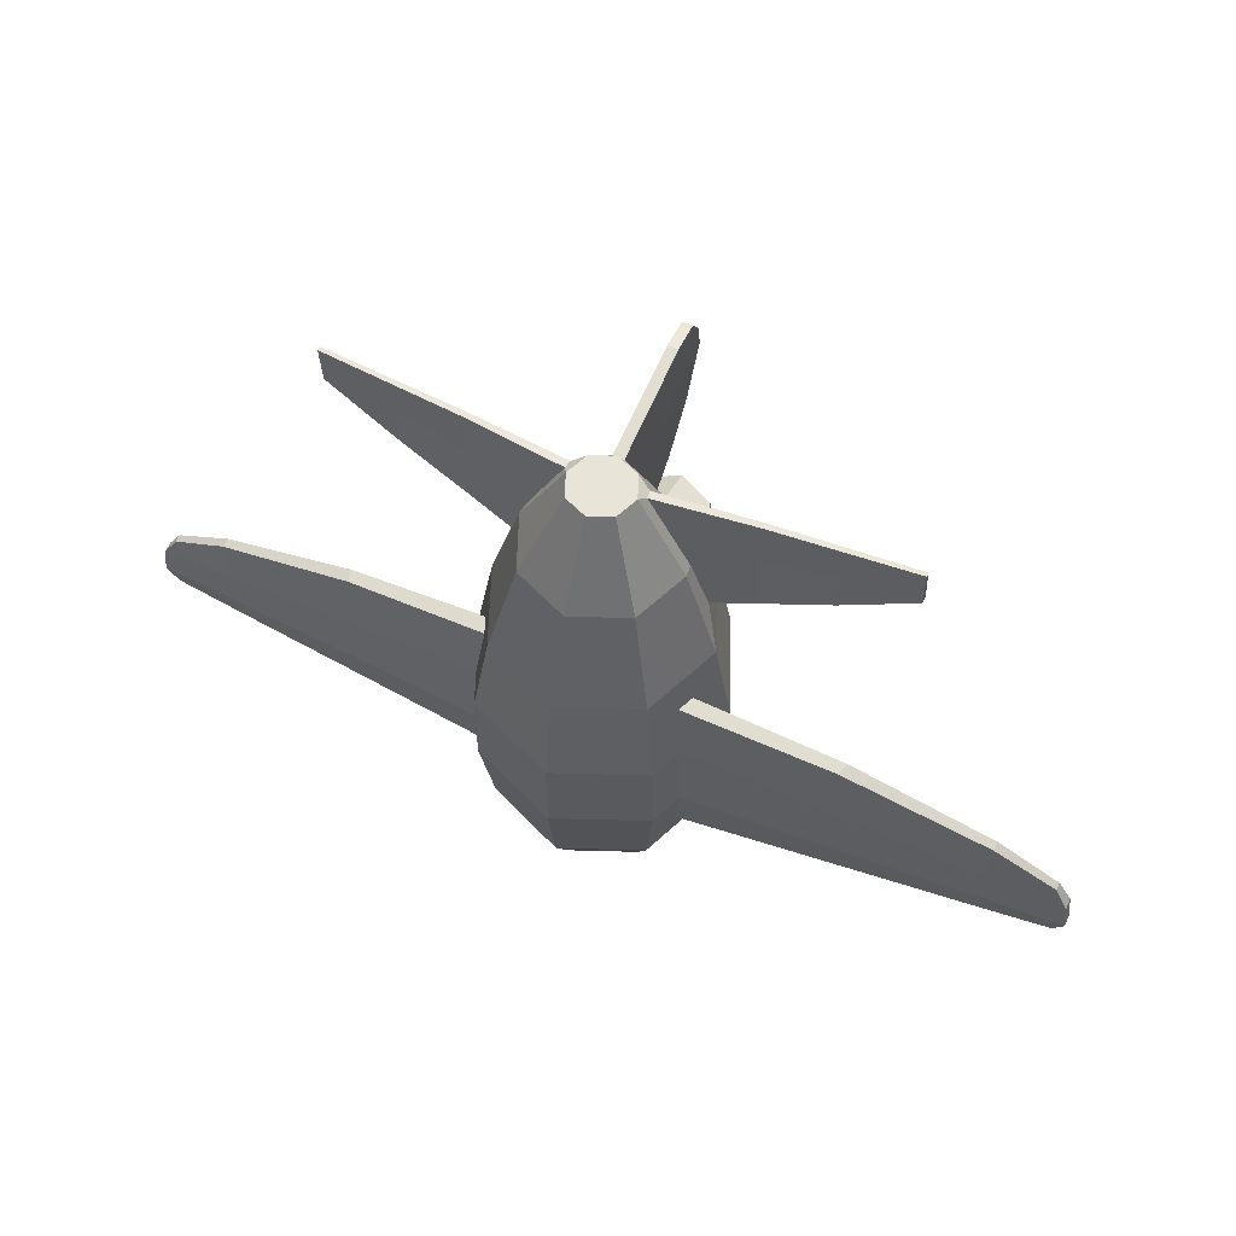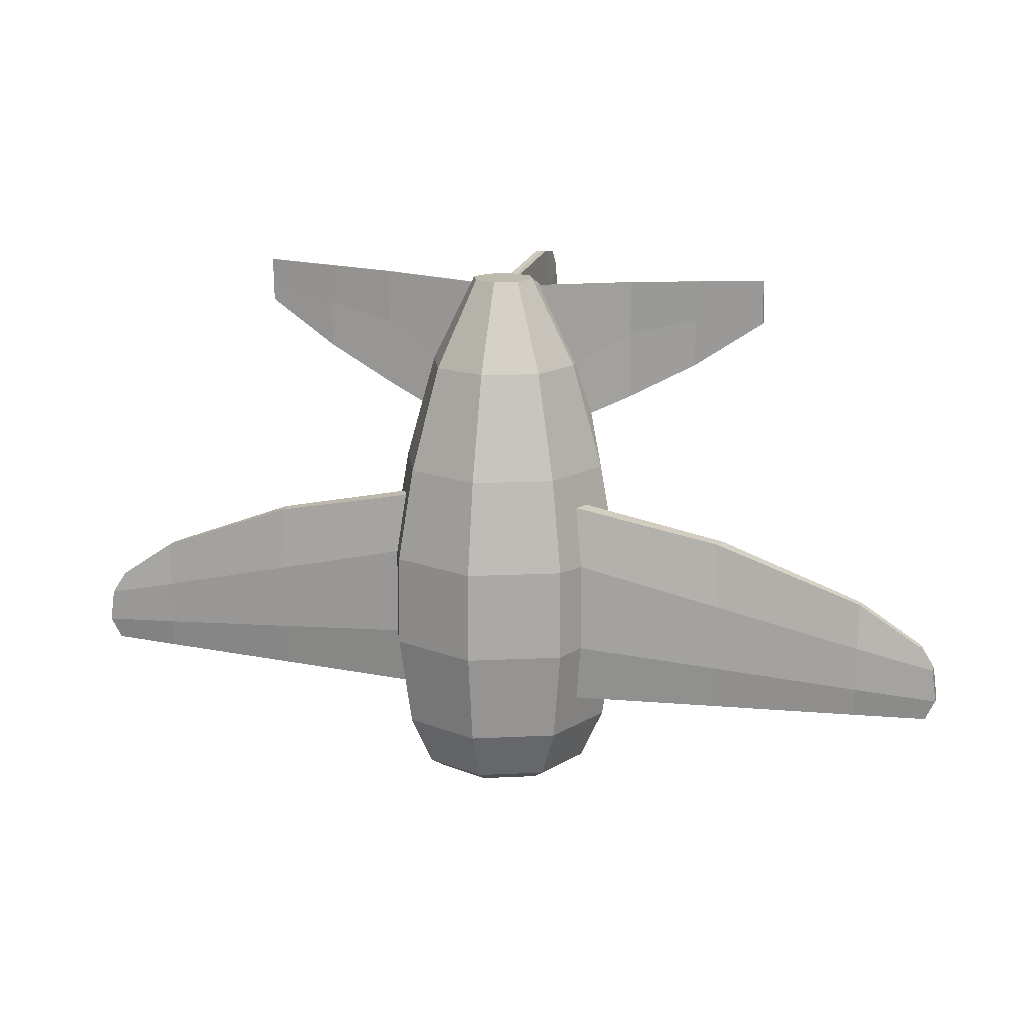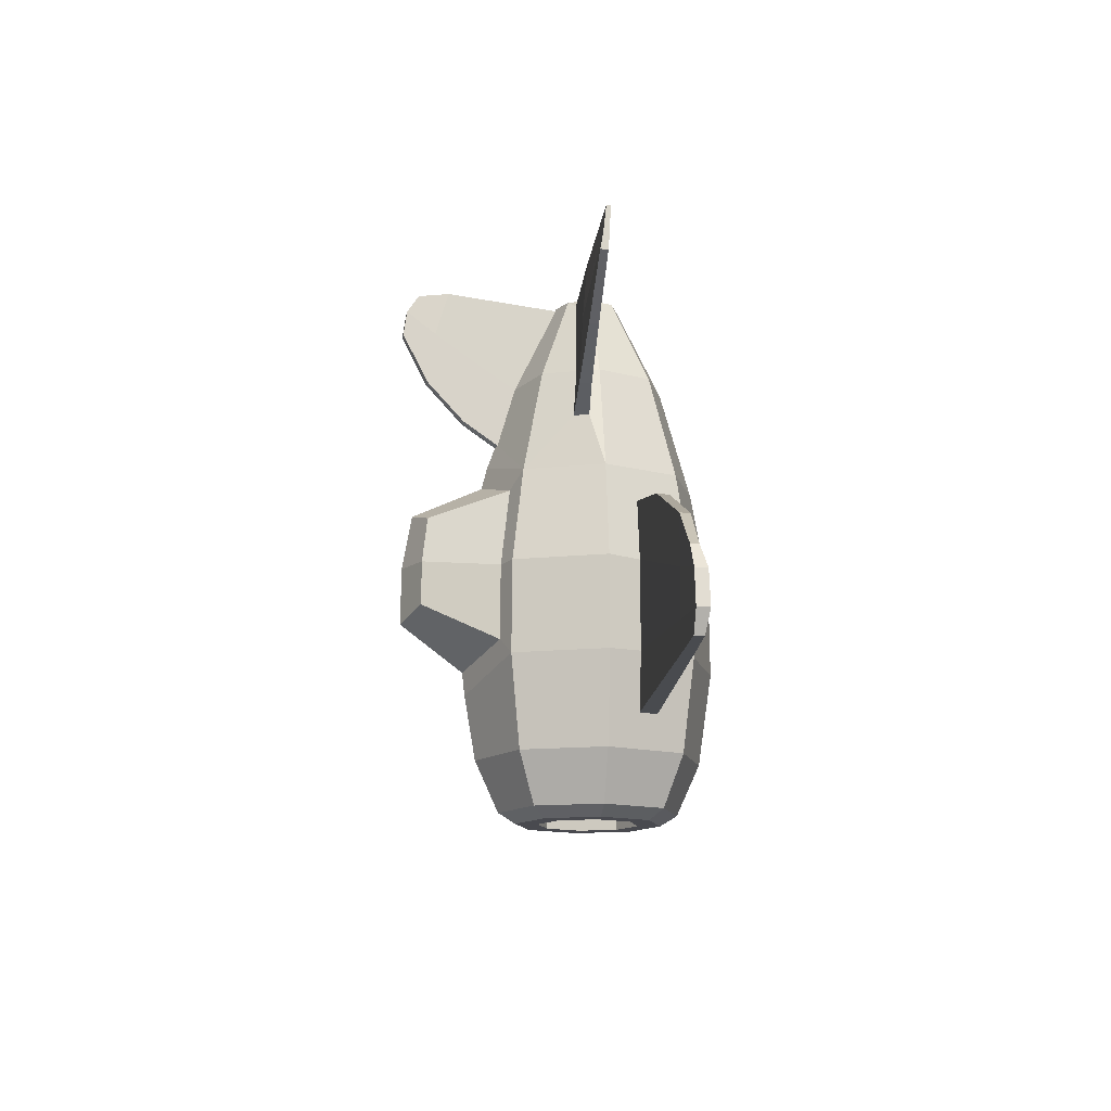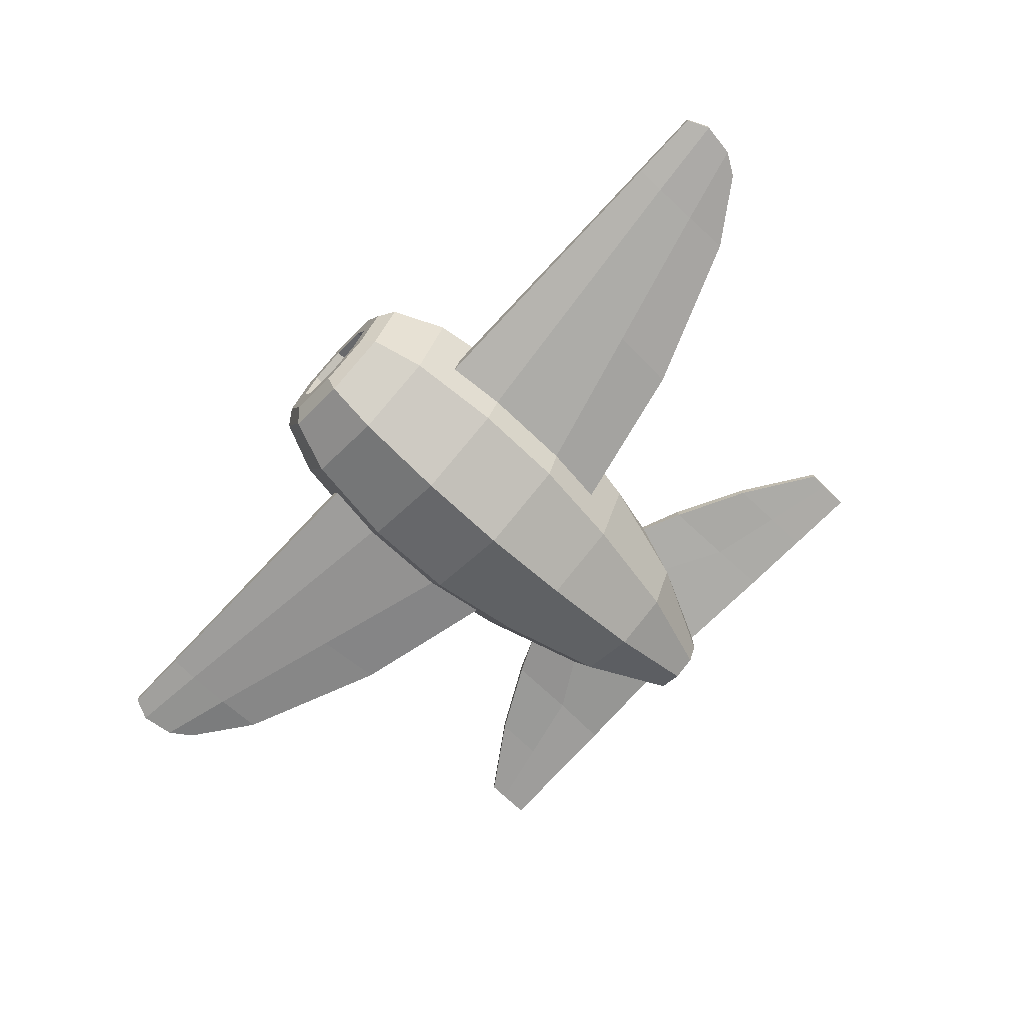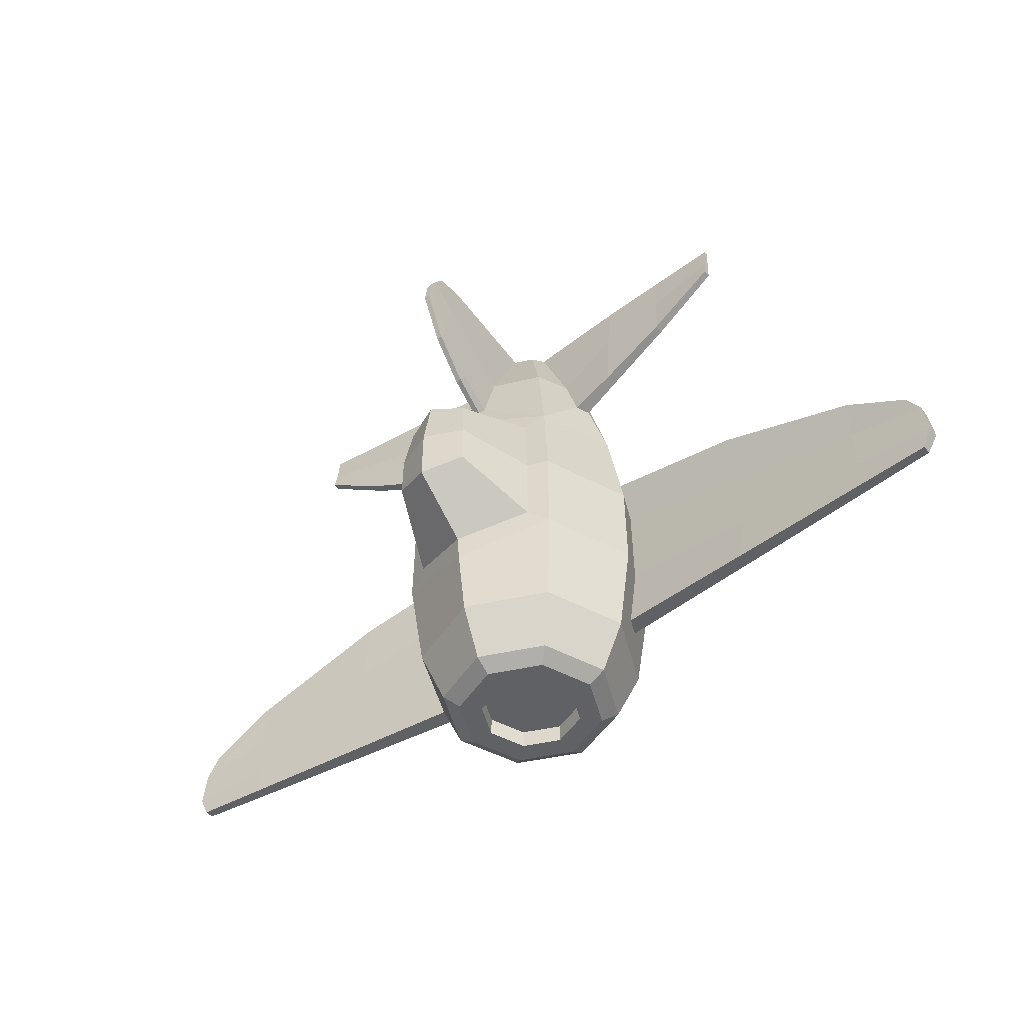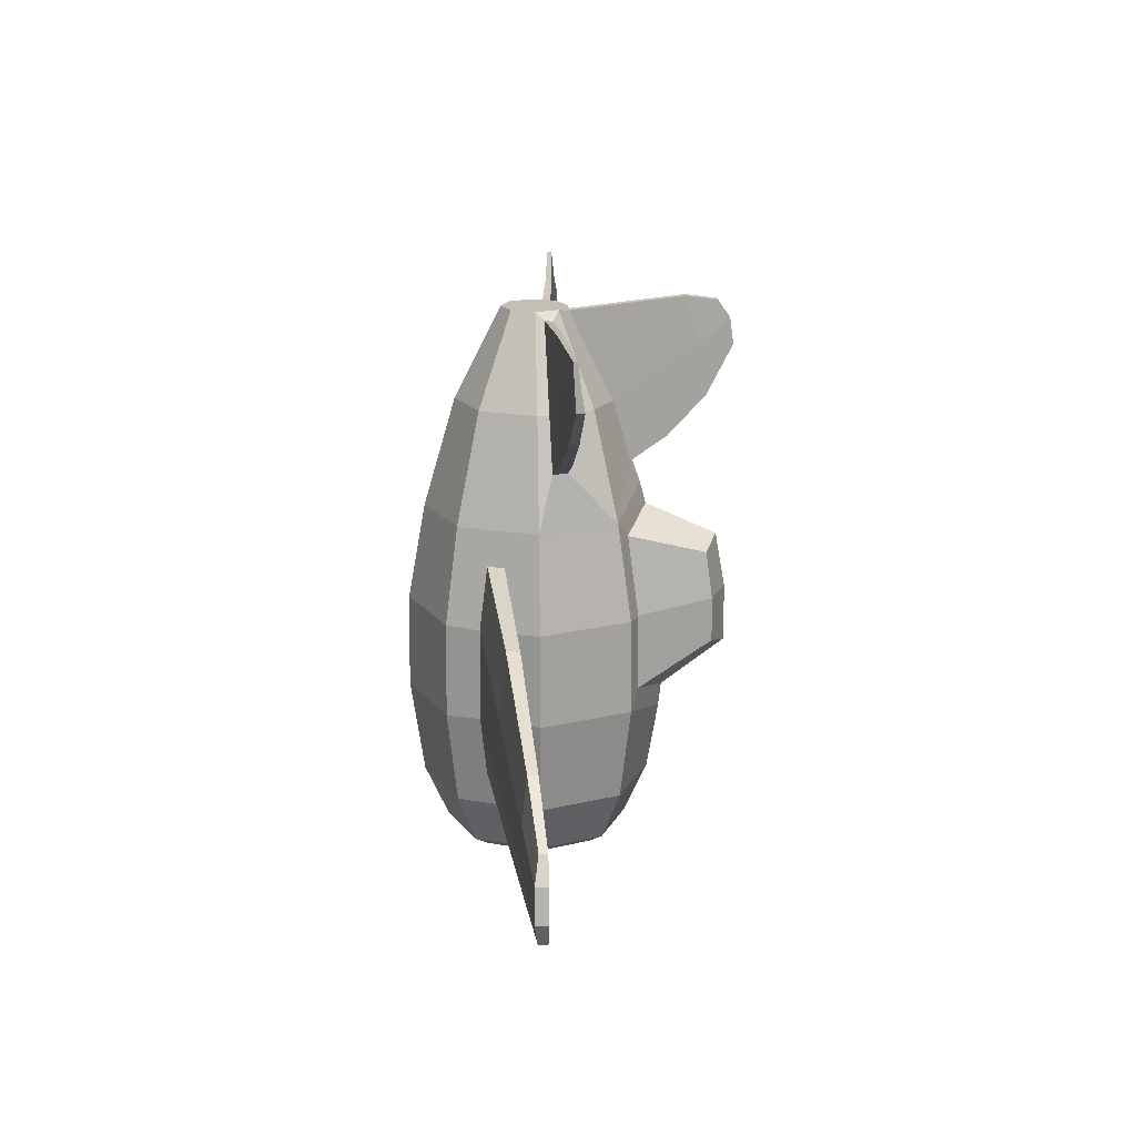
<metadata>
{"format":"obj","ext":"obj","renderer":"f3d","projection":"perspective","resolution":1024,"background":"white","views":[{"elev":59.8,"azim":24.1,"up":"+Z"},{"elev":15.4,"azim":16.7,"up":"+Z"},{"elev":-13.6,"azim":-99.0,"up":"+Z"},{"elev":-72.0,"azim":-133.1,"up":"+Y"},{"elev":-47.5,"azim":-143.5,"up":"+Z"},{"elev":17.9,"azim":87.2,"up":"+Z"}]}
</metadata>
<code>
o Cylinder
v 0.1669 1.669 1.979
v 0.2716 1.899 1.924
v 0 1.6 1.979
v -0.1669 1.669 1.979
v -0.2716 1.899 1.924
v -0.2632 1.96 1.916
v 0 2.669 -1.525
v 0 2.768 -0.8803
v 0 2.596 0.6853
v -0.04503 3.005 1.714
v 0.2632 1.96 1.916
v 0.04503 3.005 1.714
v 0.4027 1.433 1.319
v 0.6959 1.478 0.277
v 0.7539 1.42 -0.1761
v 0.7593 1.414 -0.8391
v 0 1.266 1.319
v 0 1.038 0.5313
v 0 0.9113 -0.1668
v 0 0.903 -0.8457
v 0 1.003 -1.525
v -0.4027 1.433 1.319
v -0.6959 1.478 0.277
v -0.7539 1.42 -0.1761
v -0.7593 1.414 -0.8391
v -0.7144 1.459 -1.269
v -0.561 1.92 1.315
v -0.7454 1.597 0.277
v -0.8274 1.597 -0.1761
v -0.8352 1.597 -0.8391
v -0.7717 1.597 -1.269
v -0.5216 2.001 1.313
v -0.4271 2.48 0.4031
v -0.5004 2.553 -0.1729
v -0.5052 2.558 -0.7213
v -0.589 2.425 -1.525
v 0.7144 1.459 -1.269
v 0.561 1.92 1.315
v 0.7454 1.597 0.277
v -0.6479 2.043 0.9301
v -0.6539 2.49 -0.1668
v -0.6597 2.496 -0.8457
v 0 2.75 -1.051
v 0 2.638 0.5223
v 0 3.23 -0.5336
v 0 3.226 -0.1167
v 0 3.154 0.286
v -0.2924 3.104 -0.1202
v 0.8274 1.597 -0.1761
v 0.8352 1.597 -0.8391
v 0.7717 1.597 -1.269
v -0.2496 3.062 0.2164
v -0.2952 3.107 -0.4407
v -0.5644 1.272 0.5313
v -0.6539 1.182 -0.1668
v -0.6597 1.176 -0.8457
v -0.589 1.247 -1.525
v -0.6909 1.935 0.9306
v -0.9247 1.836 -0.1668
v -0.933 1.836 -0.8457
v -0.8329 1.836 -1.525
v -3.475 1.705 -1.093
v -3.476 1.795 -1.093
v -3.441 1.708 -0.8491
v -3.443 1.795 -0.8491
v -3.338 1.736 -0.6825
v -3.401 1.727 -1.251
v -3.339 1.795 -0.6825
v -3.402 1.795 -1.251
v -2.873 1.754 -0.3688
v -2.87 1.754 -0.7111
v -2.87 1.649 -0.7111
v -2.869 1.645 -1.041
v -2.871 1.672 -1.255
v -2.871 1.754 -1.255
v -2.869 1.754 -1.041
v -2.873 1.683 -0.3688
v -1.809 1.676 0.04461
v -1.814 1.53 -0.94
v -1.821 1.676 -1.262
v -1.849 1.676 -0.4436
v -1.812 1.534 -0.4436
v -1.793 1.566 -1.262
v -1.852 1.676 -0.94
v -1.784 1.581 0.04461
v -0.04027 2.08 1.949
v -0.2361 1.836 1.979
v -0.5696 1.836 1.319
v -0.7982 1.836 0.5313
v -0.04747 2.395 1.297
v -0.04705 2.524 0.8535
v -2.004 2.021 1.815
v -2.004 2.064 1.815
v -2.002 2.042 2.014
v -2.002 2.01 2.016
v -2.006 2.029 1.688
v -2.005 2.086 1.688
v -0.9815 2.058 1.07
v -0.9853 2.032 1.564
v -0.9841 1.97 1.565
v -0.9819 1.968 1.069
v -0.9932 2.001 1.965
v -0.9929 1.954 1.97
v -1.493 2.075 1.342
v -1.494 1.995 1.69
v -1.497 2.021 1.989
v -1.495 2.048 1.689
v -1.493 2.005 1.342
v -1.497 1.982 1.993
v 0.5216 2.001 1.313
v 0 2.072 1.979
v -0.1669 2.003 1.979
v 0.4271 2.48 0.4031
v 0.5004 2.553 -0.1729
v -0.4027 2.239 1.319
v -0.5644 2.4 0.5313
v 0 2.538 0.8475
v 0.5052 2.558 -0.7213
v 0.589 2.425 -1.525
v 0.6479 2.043 0.9301
v -0.04396 3.221 1.881
v 0.6539 2.49 -0.1668
v 0.6597 2.496 -0.8457
v -0.03676 3.133 2.013
v -0.04354 3.247 1.697
v -0.03782 2.905 2.043
v -0.04461 3.061 1.333
v 0.2924 3.104 -0.1202
v -0.04625 2.7 1.501
v 0.2496 3.062 0.2164
v 0.2952 3.107 -0.4407
v 0.5644 1.272 0.5313
v 0.6539 1.182 -0.1668
v -0.03905 2.492 1.996
v -0.04583 2.786 1.034
v 0.6597 1.176 -0.8457
v -0 2.087 1.945
v 0 3.222 1.889
v 0 3.133 2.012
v 0 3.248 1.695
v 0 2.907 2.041
v 0 3.065 1.33
v 0 2.794 1.029
v 0 2.497 1.993
v 0.589 1.247 -1.525
v 0.6909 1.935 0.9306
v 0.9247 1.836 -0.1668
v 0.933 1.836 -0.8457
v 0.8329 1.836 -1.525
v 3.475 1.705 -1.093
v 3.476 1.795 -1.093
v 3.441 1.708 -0.8491
v 3.443 1.795 -0.8491
v 3.338 1.736 -0.6825
v 3.401 1.727 -1.251
v 3.339 1.795 -0.6825
v 3.402 1.795 -1.251
v 2.873 1.754 -0.3688
v 2.87 1.754 -0.7111
v 2.87 1.649 -0.7111
v 2.869 1.645 -1.041
v 2.871 1.672 -1.255
v 2.871 1.754 -1.255
v 2.869 1.754 -1.041
v 2.873 1.683 -0.3688
v 1.809 1.676 0.04461
v 1.814 1.53 -0.94
v 1.821 1.676 -1.262
v 1.849 1.676 -0.4436
v 1.812 1.534 -0.4436
v 1.793 1.566 -1.262
v 1.852 1.676 -0.94
v 1.784 1.581 0.04461
v 0.04027 2.08 1.949
v 0.2361 1.836 1.979
v 0.5696 1.836 1.319
v 0.7982 1.836 0.5313
v 0.04747 2.395 1.297
v 0.04705 2.524 0.8535
v 2.004 2.021 1.815
v 2.004 2.064 1.815
v 2.002 2.042 2.014
v 2.002 2.01 2.016
v 2.006 2.029 1.688
v 2.005 2.086 1.688
v 0.9815 2.058 1.07
v 0.9853 2.032 1.564
v 0.9841 1.97 1.565
v 0.9819 1.968 1.069
v 0.9932 2.001 1.965
v 0.9929 1.954 1.97
v 1.493 2.075 1.342
v 1.494 1.995 1.69
v 1.497 2.021 1.989
v 1.495 2.048 1.689
v 1.493 2.005 1.342
v 1.497 1.982 1.993
v 0.1669 2.003 1.979
v 0.4027 2.239 1.319
v 0.5644 2.4 0.5313
v 0.04396 3.221 1.881
v 0.03676 3.133 2.013
v 0.04354 3.247 1.697
v 0.03782 2.905 2.043
v 0.04461 3.061 1.333
v 0.04625 2.7 1.501
v 0.03905 2.492 1.996
v 0.04583 2.786 1.034
v 0 2.497 -1.902
v 0 2.205 -1.979
v 0.2612 1.575 -1.979
v 0.4673 1.369 -1.902
v 0.6609 1.836 -1.902
v 0.3694 1.836 -1.979
v 0 1.467 -1.979
v 0 1.175 -1.902
v -0.2612 1.575 -1.979
v -0.4673 1.369 -1.902
v -0.3694 1.836 -1.979
v -0.6609 1.836 -1.902
v -0.2612 2.097 -1.979
v -0.4673 2.303 -1.902
v 0.2612 2.097 -1.979
v 0.4673 2.303 -1.902
v 0.5353 1.836 -1.979
v 0.3785 2.214 -1.979
v 0.3785 1.457 -1.979
v -0.3785 1.457 -1.979
v 0 1.301 -1.979
v -0.5353 1.836 -1.979
v -0.3785 2.214 -1.979
v 0 2.371 -1.979
v -0 2.205 -1.842
v -0 1.467 -1.842
v 0.3694 1.836 -1.842
v 0.2612 2.097 -1.842
v 0.2612 1.575 -1.842
v -0.2612 1.575 -1.842
v -0.3694 1.836 -1.842
v -0.2612 2.097 -1.842
f 152 153 156 154
f 131 45 46 128
f 216 212 145 21
f 119 7 43 123
f 17 3 4 22
f 22 4 87 88
f 111 112 87 4 3
f 108 105 92 96
f 150 151 153 152
f 13 176 175 1
f 224 209 7 119
f 36 42 43 7
f 18 132 13 17
f 34 33 52 48
f 10 126 124 121
f 61 60 42 36
f 60 59 41 42
f 59 89 116 41
f 107 104 97 93
f 220 61 36 222
f 75 74 67 69
f 73 72 64 62
f 70 71 65 68
f 54 22 88 89
f 218 57 61 220
f 21 20 56 57
f 20 19 55 56
f 19 18 54 55
f 18 17 22 54
f 163 157 155 162
f 195 181 185 192
f 148 123 122 147
f 216 21 57 218
f 114 128 130 113
f 161 150 152 160
f 213 224 119 149
f 147 122 200 177
f 149 119 123 148
f 12 201 202 204
f 196 184 180 193
f 132 177 176 13
f 21 145 136 20
f 14 132 133 15
f 16 136 145 37
f 111 3 1 175 198
f 212 213 149 145
f 8 35 53 45
f 113 200 122 114
f 142 127 125 140
f 15 133 136 16
f 20 136 133 19
f 33 34 41 116
f 34 35 42 41
f 35 8 43 42
f 44 33 116 9
f 158 156 153 159
f 113 130 47 44
f 53 48 46 45
f 48 52 47 46
f 142 140 203 205
f 8 45 131 118
f 19 133 132 18
f 33 44 47 52
f 35 34 48 53
f 114 122 123 118
f 23 24 55 54
f 24 25 56 55
f 25 26 57 56
f 29 28 89 59
f 30 29 59 60
f 31 30 60 61
f 26 31 61 57
f 28 23 54 89
f 67 62 63 69
f 62 64 65 63
f 64 66 68 65
f 71 76 63 65
f 74 73 62 67
f 72 77 66 64
f 77 70 68 66
f 76 75 69 63
f 84 80 75 76
f 85 78 70 77
f 82 85 77 72
f 83 79 73 74
f 81 84 76 71
f 78 81 71 70
f 79 82 72 73
f 80 83 74 75
f 31 26 83 80
f 25 24 82 79
f 28 29 81 78
f 29 30 84 81
f 26 25 79 83
f 24 23 85 82
f 23 28 78 85
f 30 31 80 84
f 6 5 87 112
f 5 27 88 87
f 27 58 89 88
f 32 6 112 115
f 40 32 115 116
f 58 40 116 89
f 92 95 94 93
f 96 92 93 97
f 109 106 94 95
f 104 108 96 97
f 106 107 93 94
f 105 109 95 92
f 27 5 103 100
f 6 32 99 102
f 40 58 101 98
f 5 6 102 103
f 32 40 98 99
f 58 27 100 101
f 100 103 109 105
f 102 99 107 106
f 98 101 108 104
f 103 102 106 109
f 99 98 104 107
f 101 100 105 108
f 44 9 200 113
f 137 86 112 111
f 128 46 47 130
f 49 147 177 39
f 86 90 115 112
f 90 91 116 115
f 91 117 9 116
f 118 131 128 114
f 37 145 149 51
f 50 148 147 49
f 51 149 148 50
f 39 177 132 14
f 162 155 150 161
f 127 10 121 125
f 160 152 154 165
f 159 153 151 164
f 172 164 163 168
f 51 168 171 37
f 135 129 10 127
f 169 159 164 172
f 143 135 127 142
f 129 134 126 10
f 16 167 170 15
f 173 165 158 166
f 170 160 165 173
f 167 161 160 170
f 90 86 134 129
f 117 91 135 143
f 166 158 159 169
f 91 90 129 135
f 168 163 162 171
f 171 162 161 167
f 165 154 156 158
f 134 144 141 126
f 155 157 151 150
f 126 141 139 124
f 121 124 139 138
f 125 121 138 140
f 86 137 144 134
f 164 151 157 163
f 17 13 1 3
f 118 123 43 8
f 215 217 238 234
f 39 166 169 49
f 49 169 172 50
f 37 171 167 16
f 15 170 173 14
f 14 173 166 39
f 50 172 168 51
f 11 198 175 2
f 2 175 176 38
f 38 176 177 146
f 110 199 198 11
f 120 200 199 110
f 146 177 200 120
f 180 181 182 183
f 184 185 181 180
f 197 183 182 194
f 192 185 184 196
f 194 182 181 195
f 193 180 183 197
f 38 188 191 2
f 11 190 187 110
f 120 186 189 146
f 2 191 190 11
f 110 187 186 120
f 146 189 188 38
f 188 193 197 191
f 190 194 195 187
f 186 192 196 189
f 191 197 194 190
f 187 195 192 186
f 189 196 193 188
f 137 111 198 174
f 174 198 199 178
f 178 199 200 179
f 179 200 9 117
f 205 203 201 12
f 208 205 12 206
f 143 142 205 208
f 206 12 204 207
f 178 206 207 174
f 117 143 208 179
f 179 208 206 178
f 207 204 141 144
f 204 202 139 141
f 201 138 139 202
f 203 140 138 201
f 174 207 144 137
f 222 36 7 209
f 225 226 224 213
f 227 225 213 212
f 216 218 228 229
f 218 220 230 228
f 220 222 231 230
f 222 209 232 231
f 229 227 212 216
f 226 232 209 224
f 219 221 240 239
f 214 223 226 225
f 211 214 225 227
f 217 215 229 228
f 219 217 228 230
f 221 219 230 231
f 210 221 231 232
f 215 211 227 229
f 223 210 232 226
f 236 235 237 234 233
f 240 233 234 238 239
f 223 214 235 236
f 210 223 236 233
f 221 210 233 240
f 217 219 239 238
f 214 211 237 235
f 211 215 234 237

</code>
